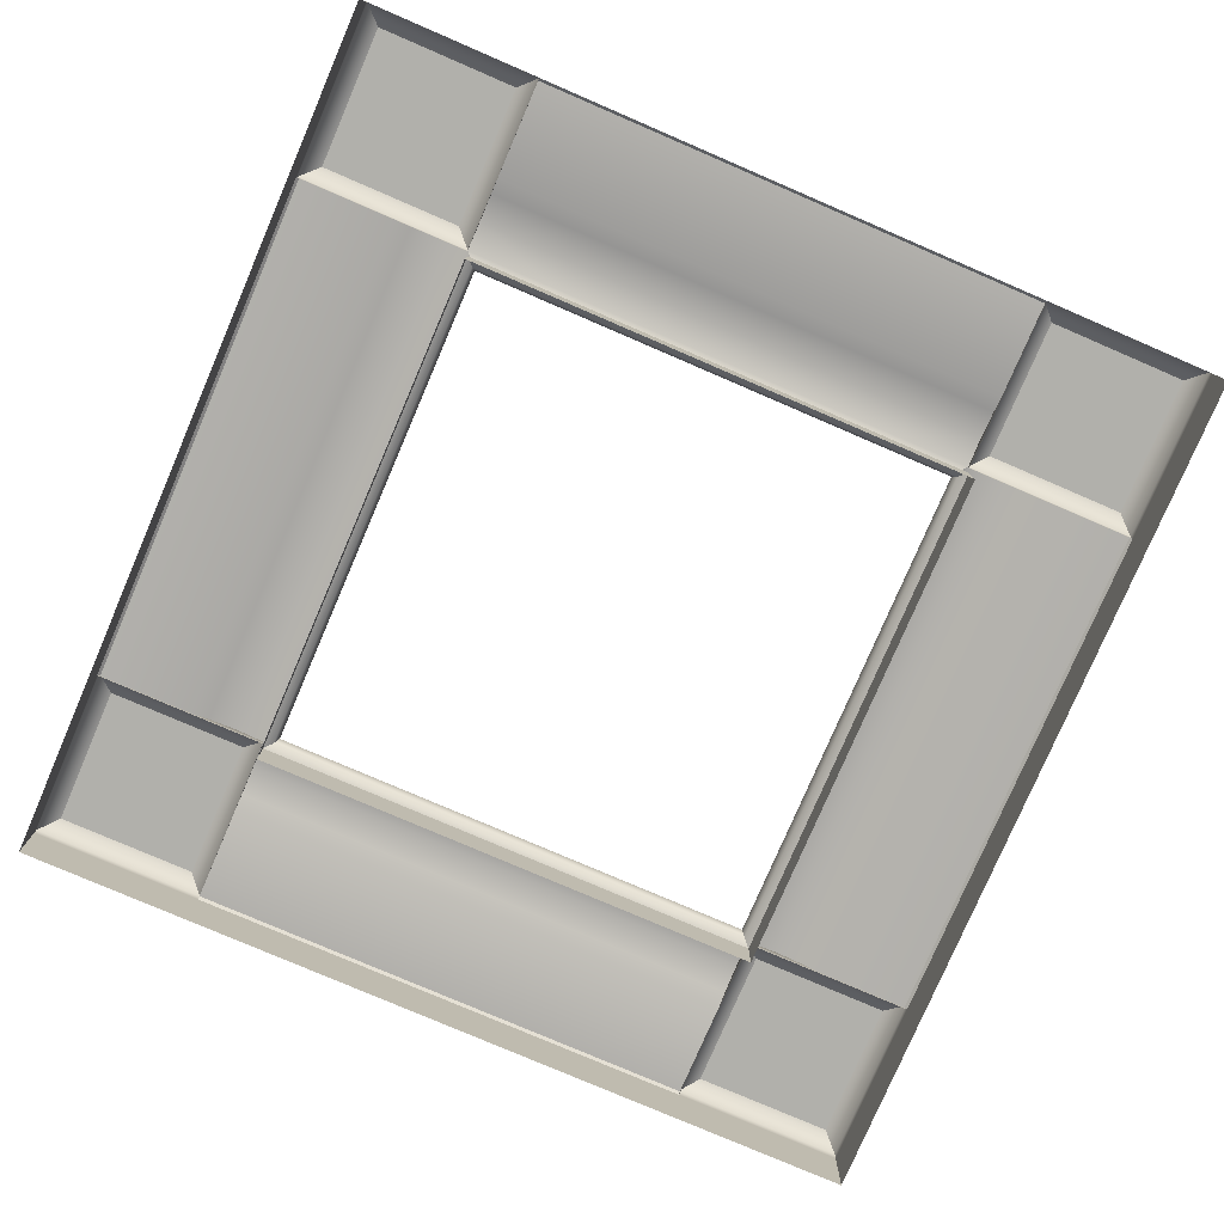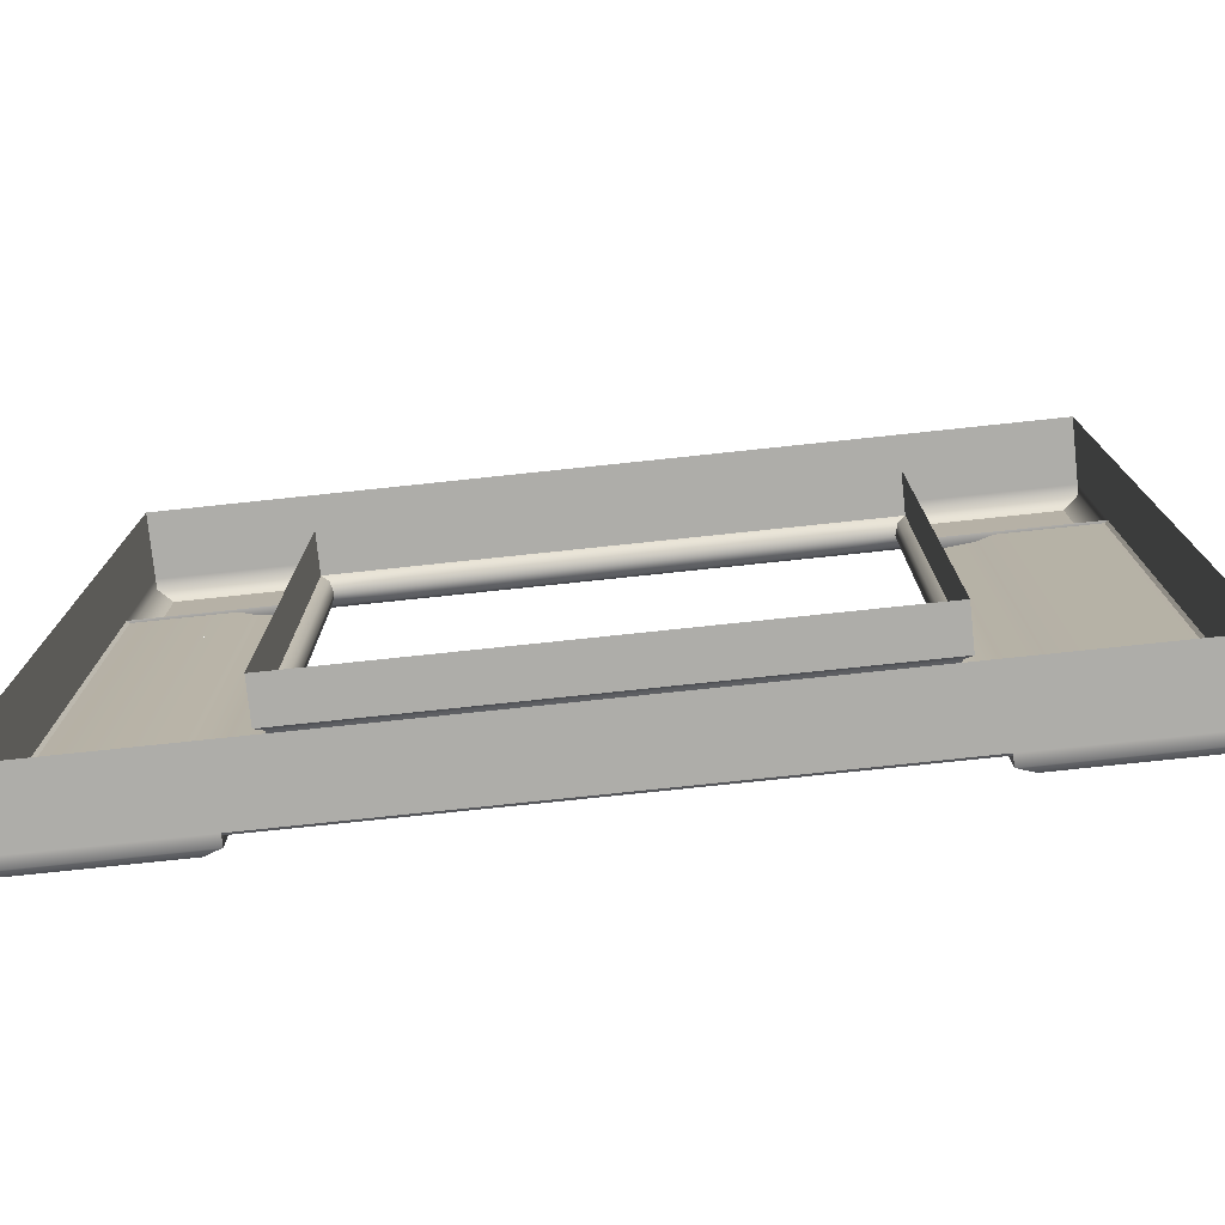
<metadata>
{"format":"obj","ext":"obj","renderer":"f3d","projection":"perspective","resolution":1024,"background":"white","views":[{"elev":-78.5,"azim":66.7,"up":"+Y"},{"elev":-77.1,"azim":6.0,"up":"+Z"}]}
</metadata>
<code>
o pool_Plane.004
v -0.3195 0.02315 -0.3195
v -0.4805 0.02315 -0.4805
v -0.4805 0.02315 -0.3195
v -0.5 0.01167 -0.3
v -0.5 0 -0.5
v -0.5 0 -0.3
v -0.3 0 -0.5
v -0.3 0.01167 -0.3
v -0.3 0 -0.3
v -0.4805 0.02315 -0.3195
v -0.5 0.01167 -0.5
v -0.3195 0.02315 -0.4805
v -0.3 0.01167 -0.5
v -0.2843 -0.009455 -0
v -0.2881 0.002865 -0.2
v -0.2881 0.002865 0
v -0.3331 0.01167 -0.2
v -0.3668 0.008095 0
v -0.3331 0.01167 0
v -0.3668 0.008095 -0.2
v -0.3844 0.002865 0
v -0.3 0.008095 -0.2
v -0.3 0.008095 0
v -0.3844 0.002865 -0.2
v -0.4968 0.002865 0
v -0.2881 -0.02177 -0.2
v -0.2881 -0.02177 -0
v -0.297 -0.02655 -0
v -0.297 -0.02655 -0.2
v -0.2881 -0.02177 -0.2881
v -0.2881 0.002865 -0.2881
v -0.2843 -0.009455 -0.2843
v -0.2843 -0.009455 -0.2
v -0.3844 0.002865 -0.3
v -0.4968 0.002865 -0.2
v -0.3331 0.01167 -0.3
v -0.3668 0.008095 -0.3
v -0.3 0.008095 0.3668
v -0.2 0.002865 0.3844
v -0.2 0.008095 0.3668
v -0.2 0.01167 0.3331
v -0.2 0.002865 0.2881
v -0.2843 -0.009455 0.2843
v -0.2881 0.002865 0.2881
v -0.297 -0.07372 0.2
v -0.297 -0.02655 0.1
v -0.297 -0.02655 0.2
v -0.297 -0.07372 0.1
v -0.297 -0.02655 -0
v -0.297 -0.07372 -0
v -0.297 -0.02655 -0.1
v -0.297 -0.07372 -0.1
v -0.297 -0.02655 -0.2
v -0.297 -0.07372 -0.2
v -0.297 -0.02655 -0.297
v -0.297 -0.02655 -0.297
v -0.2 -0.07372 -0.297
v -0.2 -0.02655 -0.297
v -0.1 -0.07372 -0.297
v -0.1 -0.02655 -0.297
v 0 -0.07372 -0.297
v 0 -0.02655 -0.297
v 0.1 -0.07372 -0.297
v 0.1 -0.02655 -0.297
v 0.2 -0.07372 -0.297
v 0.2 -0.02655 -0.297
v -0.2843 -0.009455 0.2
v -0.2881 0.002865 0.2
v -0.3668 0.008095 0.2
v -0.3331 0.01167 0.2
v -0.3844 0.002865 0.2
v -0.3 0.008095 0.2
v -0.4968 0.002865 0.2
v -0.2881 -0.02177 0.2
v -0.297 -0.02655 0.2
v -0.3 0.002865 0.4968
v -0.2 -0 0.5
v -0.2 0.002865 0.4968
v -0.3 -0.07372 0.5
v -0.2 -0 0.5
v -0.3 -0 0.5
v -0.2 -0.02177 0.2881
v 0 -0.02655 0.297
v -0.2 -0.02655 0.297
v -0.2 0.002865 0.2881
v 0 0.008095 0.3
v 0 0.002865 0.2881
v -0.2 -0.009455 0.2843
v 0 -0.02177 0.2881
v -0.2 0.002865 0.4968
v 0 0.002865 0.3844
v -0.2 0.002865 0.3844
v -0.2 0.01167 0.3331
v -0.2 0.008095 0.3
v 0 0.008095 0.3668
v -0.2 0.008095 0.3668
v 0 0.01167 0.3331
v 0.2 0.002865 0.2881
v 0.2843 -0.009455 0.2843
v 0.2 -0.009455 0.2843
v 0.2 0.01167 0.3331
v 0.3 0.008095 0.3668
v 0.3 0.01167 0.3331
v 0.2 0.002865 0.3844
v 0.2 0.008095 0.3668
v 0.2 0.008095 0.3
v 0.3 0.008095 0.3
v 0.2 0.002865 0.4968
v 0.3 0.002865 0.3844
v 0.2 -0.02177 0.2881
v 0.2881 -0.02177 0.2881
v -0.2 0.002865 -0.2881
v 1e-06 -0.009455 -0.2843
v 1e-06 0.002865 -0.2881
v 1e-06 0.008095 -0.3668
v -0.2 0.01167 -0.3331
v 1e-06 0.01167 -0.3331
v 1e-06 0.002865 -0.3844
v -0.2 0.008095 -0.3668
v -0.2 0.008095 -0.3
v 1e-06 0.008095 -0.3
v 1e-06 0.002865 -0.4968
v -0.2 0.002865 -0.3844
v -0.2 -0.02177 -0.2881
v 1e-06 -0.02177 -0.2881
v -0.2 -0.02655 -0.297
v 1e-06 -0.02655 -0.297
v -0.2881 -0.02177 -0.2881
v -0.2881 0.002865 -0.2881
v -0.2843 -0.009455 -0.2843
v -0.2 0.002865 -0.4968
v -0.3 0.002865 -0.3844
v -0.3 0.01167 -0.3331
v -0.3 0.008095 -0.3
v -0.3 0.008095 -0.3668
v -0.2 -0.009455 -0.2843
v 0.2 -0.009455 -0.2843
v 0.2 0.002865 -0.2881
v 0.2 0.008095 -0.3668
v 0.2 0.01167 -0.3331
v 0.2 0.002865 -0.3844
v 0.2 0.008095 -0.3
v 0.2 0.002865 -0.4968
v 0.2 -0.02177 -0.2881
v 0.2 -0.02655 -0.297
v 0.3 -0.07372 -0.5
v 0.2 0 -0.5
v 0.3 0 -0.5
v 0.3 0.002865 -0.4968
v 0.2 0 -0.5
v 0.2 0.002865 -0.4968
v 0.2 0.002865 -0.2881
v 0.2843 -0.009455 -0.2843
v 0.2881 0.002865 -0.2881
v 0.2 0.01167 -0.3331
v 0.3 0.008095 -0.3668
v 0.2 0.008095 -0.3668
v 0.2 0.002865 -0.3844
v 0.2 0.008095 -0.3
v 0.3 0.01167 -0.3331
v -0.4968 0.002865 0.2
v -0.5 0 0
v -0.5 -0 0.2
v 0.2881 0.002865 0.2881
v 0.2 -0.02655 0.297
v 0.2 0 -0.5
v 1e-06 0.002865 -0.4968
v 0.2 0.002865 -0.4968
v 0.3 0.002865 -0.3844
v 0.2 0.002865 -0.4968
v 0.2 -0.02177 -0.2881
v 0.2 -0.009455 -0.2843
v -0.4968 0.002865 -0.2
v -0.4968 0.002865 0
v -0.4968 0.002865 -0.3
v -0.5 0 -0.2
v 1e-06 0 -0.5
v -0.2 0.002865 -0.4968
v -0.2 0 -0.5
v -0.3 0.002865 -0.4968
v -0.5 0 0
v -0.5 -0.07372 0.2
v -0.5 -0 0.2
v -0.5 0 -0.2
v -0.5 -0.07372 -0
v -0.5 0 0
v -0.5 0 -0.3
v -0.5 -0.07372 -0.2
v -0.5 0 -0.2
v -0.5 0 -0.5
v -0.5 -0.07372 -0.3
v -0.5 0 -0.3
v 0.2 0 -0.5
v 1e-06 -0.07372 -0.5
v 1e-06 0 -0.5
v 1e-06 0 -0.5
v -0.2 -0.07372 -0.5
v -0.2 0 -0.5
v -0.2 0 -0.5
v -0.3 -0.07372 -0.5
v -0.3 0 -0.5
v 0.2 -0.02655 -0.297
v 0.2881 -0.02177 -0.2881
v 0.297 -0.02655 -0.297
v 0.2 -0.07372 -0.297
v 0.297 -0.07372 -0.297
v -0.3 0 -0.5
v -0.5 -0.07372 -0.5
v -0.5 0 -0.5
v 0 -0.009455 0.2843
v -0.4805 0.02315 -0.4805
v -0.3 0.01167 -0.5
v -0.5 0.01167 -0.5
v -0.3 0.01167 -0.3
v -0.4805 0.02315 -0.3195
v -0.5 0.01167 -0.3
v -0.5 0 -0.5
v -0.3 0 -0.5
v -0.3 0 -0.3
v -0.5 0 -0.3
v 0.3331 0.01167 0
v 0.3 0.008095 -0.2
v 0.3 0.008095 0
v 0.3844 0.002865 0
v 0.3668 0.008095 -0.2
v 0.3668 0.008095 0
v 0.3331 0.01167 -0.2
v 0.2881 0.002865 -0.2
v 0.2843 -0.009455 -0
v 0.2881 0.002865 0
v 0.3 0.01167 -0.5
v 0.3195 0.02315 -0.3195
v 0.3195 0.02315 -0.4805
v 0.4805 0.02315 -0.4805
v 0.3195 0.02315 -0.3195
v 0.4805 0.02315 -0.3195
v 0.5 0 -0.5
v 0.5 0.01167 -0.3
v 0.5 0 -0.3
v 0.5 0.01167 -0.5
v 0.4805 0.02315 -0.3195
v 0.3 0 -0.5
v 0.3 0.01167 -0.3
v 0.4968 0.002865 0
v 0.3844 0.002865 -0.2
v 0.2881 -0.02177 -0.2
v 0.2881 -0.02177 -0
v 0.297 -0.02655 -0
v 0.2881 -0.02177 -0.2881
v 0.297 -0.02655 -0.2
v 0.2881 0.002865 -0.2881
v 0.2843 -0.009455 -0.2843
v 0.4968 0.002865 -0.2
v 0.3844 0.002865 -0.3
v 0.3331 0.01167 -0.3
v 0.3 0.008095 -0.3
v 0.3668 0.008095 -0.3
v 0.2843 -0.009455 -0.2
v 0.297 -0.02655 0.1
v 0.297 -0.07372 0.2
v 0.297 -0.02655 0.2
v 0.297 -0.02655 -0
v 0.297 -0.07372 0.1
v 0.297 -0.02655 -0.1
v 0.297 -0.07372 -1e-06
v 0.297 -0.02655 -0.2
v 0.297 -0.07372 -0.1
v 0.297 -0.02655 -0.297
v 0.297 -0.07372 -0.2
v 0.2843 -0.009455 0.2
v 0.2881 0.002865 0.2
v 0.3668 0.008095 0.2
v 0.3331 0.01167 0.2
v 0.3844 0.002865 0.2
v 0.3 0.008095 0.2
v 0.4968 0.002865 0.2
v 0.2881 -0.02177 0.2
v 0.297 -0.02655 0.2
v -0.1 -0.02655 0.297
v -0.2 -0.07372 0.297
v -0.2 -0.02655 0.297
v 0 -0.02655 0.297
v -0.1 -0.07372 0.297
v 0.1 -0.02655 0.297
v 0 -0.07372 0.297
v 0.2 -0.02655 0.297
v 0.1 -0.07372 0.297
v 0.297 -0.02655 0.297
v 0.2 -0.07372 0.297
v 0.297 -0.07372 0.2
v 0.297 -0.02655 0.297
v 0.297 -0.02655 0.2
v 0.2881 0.002865 0.2
v 0.2843 -0.009455 0.2843
v 0.2881 0.002865 0.2881
v 0.3331 0.01167 0.2
v 0.3668 0.008095 0.3
v 0.3668 0.008095 0.2
v 0.3844 0.002865 0.2
v 0.3 0.008095 0.2
v 0.3331 0.01167 0.3
v 0.3844 0.002865 0.3
v 0.4968 0.002865 0.2
v 0.2881 -0.02177 0.2
v 0.2843 -0.009455 0.2
v 0.297 -0.02655 0.2
v 0.2881 -0.02177 0.2881
v 0.4968 0.002865 0.2
v 0.5 0 0
v 0.4968 0.002865 0
v 0.3195 0.02315 0.4805
v 0.3 0.01167 0.3
v 0.3 0.01167 0.5
v 0.4805 0.02315 0.3195
v 0.5 0.01167 0.5
v 0.5 0.01167 0.3
v 0.4968 0.002865 -0.2
v 0.5 0 -0.2
v 0.4968 0.002865 -0.3
v 0.5 -0.07372 0.2
v 0.5 0 0
v 0.5 -0 0.2
v 0.5 -0.07372 -0
v 0.5 0 -0.2
v 0.5 0 0
v 0.3 -0 0.5
v 0.3 -0 0.3
v 0.5 -0 0.5
v 0.5 -0 0.3
v 0.5 -0.07372 -0.2
v 0.5 0 -0.3
v 0.5 0 -0.2
v 0.5 -0.07372 -0.3
v 0.5 0 -0.5
v 0.5 0 -0.3
v 0.5 -0.07372 -0.5
v 0.3 0 -0.5
v 0.5 0 -0.5
v 0.3195 0.02315 0.3195
v 0.4805 0.02315 0.4805
v 0.4805 0.02315 0.3195
v 0.3 0.01167 -0.5
v 0.4805 0.02315 -0.4805
v 0.5 0.01167 -0.5
v 0.4805 0.02315 -0.3195
v 0.3 0.01167 -0.3
v 0.5 0.01167 -0.3
v 0.5 0 -0.5
v 0.3 0 -0.3
v 0.5 0 -0.3
v -0.2 0.008095 0.3
v -0.3 0.01167 0.3331
v -0.2 -0 0.5
v 0 0.002865 0.4968
v -0.2 0.002865 0.4968
v -0.3 0.002865 0.3844
v -0.2 0.002865 0.4968
v -0.2 -0.02177 0.2881
v -0.2 -0.009455 0.2843
v 0.4968 0.002865 0.3
v 0.5 -0 0.2
v 0.4968 0.002865 0.2
v 0 -0 0.5
v 0.2 0.002865 0.4968
v 0.2 -0 0.5
v 0.3 0.002865 0.4968
v 0.5 -0 0.3
v 0.5 -0.07372 0.2
v 0.5 -0 0.2
v 0.5 -0 0.5
v 0.5 -0.07372 0.3
v 0.5 -0 0.3
v -0.2 -0 0.5
v 0 -0.07372 0.5
v 0 -0 0.5
v 0 -0 0.5
v 0.2 -0.07372 0.5
v 0.2 -0 0.5
v 0.2 -0 0.5
v 0.3 -0.07372 0.5
v 0.3 -0 0.5
v -0.2 -0.02655 0.297
v -0.2881 -0.02177 0.2881
v -0.297 -0.02655 0.297
v -0.2 -0.07372 0.297
v -0.297 -0.07372 0.297
v 0.3 -0 0.5
v 0.5 -0.07372 0.5
v 0.5 -0 0.5
v 0.4805 0.02315 0.4805
v 0.3 0.01167 0.5
v 0.5 0.01167 0.5
v 0.3 0.01167 0.3
v 0.4805 0.02315 0.3195
v 0.5 0.01167 0.3
v 0.5 -0 0.5
v 0.3 -0 0.5
v 0.3 -0 0.3
v 0.5 -0 0.3
v -0.3 0.01167 0.3
v -0.3195 0.02315 0.4805
v -0.3 0.01167 0.5
v -0.4805 0.02315 0.4805
v -0.3195 0.02315 0.3195
v -0.4805 0.02315 0.3195
v -0.5 -0 0.5
v -0.5 0.01167 0.3
v -0.5 -0 0.3
v -0.4805 0.02315 0.4805
v -0.4805 0.02315 0.3195
v -0.3 -0 0.5
v -0.2881 -0.02177 0.2881
v -0.297 -0.02655 0.2
v -0.2881 -0.02177 0.2
v -0.3 0.008095 0.2
v -0.2881 0.002865 0.2881
v -0.2881 0.002865 0.2
v -0.2843 -0.009455 0.2843
v -0.4968 0.002865 0.2
v -0.3844 0.002865 0.3
v -0.3844 0.002865 0.2
v -0.3331 0.01167 0.3
v -0.3 0.008095 0.3
v -0.3668 0.008095 0.3
v -0.3668 0.008095 0.2
v -0.3331 0.01167 0.2
v -0.2843 -0.009455 0.2
v -0.297 -0.02655 0.297
v -0.297 -0.07372 0.2
v -0.297 -0.02655 0.2
v -0.5 -0 0.2
v -0.4968 0.002865 0.3
v -0.4968 0.002865 0.2
v -0.5 -0.07372 0.2
v -0.5 -0 0.3
v -0.5 -0 0.2
v -0.5 -0.07372 0.3
v -0.5 -0 0.5
v -0.5 -0 0.3
v -0.5 -0.07372 0.5
v -0.3 -0 0.5
v -0.5 -0 0.5
v -0.5 0.01167 0.5
v -0.3195 0.02315 0.4805
v -0.4805 0.02315 0.4805
v -0.4805 0.02315 0.3195
v -0.3 0.01167 0.3
v -0.5 0.01167 0.3
v -0.5 -0 0.5
v -0.3 0.01167 0.5
v -0.3 -0 0.3
v -0.5 -0 0.3
v -0.3195 0.02315 -0.4805
v -0.4805 0.02315 -0.4805
v -0.3195 0.02315 -0.3195
v -0.297 -0.02655 -0.297
v -0.3 0.008095 -0.3
v -0.4968 0.002865 -0.3
v -0.297 -0.07372 -0.297
v -0.297 -0.07372 -0.297
v -0.3 -0 0.5
v -0.2 -0.07372 0.5
v 0 0.002865 0.4968
v 0.3 0.002865 0.4968
v -0.297 -0.02655 -0.297
v -0.3 0.002865 -0.4968
v 0.2 -0.07372 -0.5
v 0.3 0 -0.5
v 0.3 0.008095 -0.3
v 0.297 -0.02655 0.297
v 0.3 0.002865 -0.4968
v -0.5 0 -0.3
v -0.3 0 -0.5
v -0.5 -0.07372 -0
v -0.5 -0.07372 -0.2
v -0.5 -0.07372 -0.3
v -0.5 -0.07372 -0.5
v 0.2 -0.07372 -0.5
v 1e-06 -0.07372 -0.5
v -0.2 -0.07372 -0.5
v 0.297 -0.02655 -0.297
v 0.2 -0.02655 -0.297
v -0.3 -0.07372 -0.5
v -0.3195 0.02315 -0.4805
v -0.3195 0.02315 -0.3195
v 0.3195 0.02315 -0.4805
v 0.4805 0.02315 -0.4805
v 0.3 0 -0.3
v 0.297 -0.02655 -0.297
v 0.4968 0.002865 -0.3
v 0.297 -0.07372 -0.297
v 0.297 -0.07372 0.297
v 0.297 -0.07372 0.297
v 0.3 0.008095 0.3
v 0.4968 0.002865 0.3
v 0.297 -0.02655 0.297
v 0.5 -0 0.2
v 0.3195 0.02315 0.3195
v 0.4805 0.02315 0.4805
v 0.5 0 -0.3
v 0.5 -0.07372 -0
v 0.5 -0.07372 -0.2
v 0.5 -0.07372 -0.3
v 0.5 -0.07372 -0.5
v 0.3 -0.07372 -0.5
v 0.3195 0.02315 0.4805
v 0.3195 0.02315 -0.4805
v 0.3195 0.02315 -0.3195
v 0.3 0 -0.5
v -0.3 0.008095 0.3
v -0.3 0.002865 0.4968
v 0.5 -0 0.3
v 0.3 -0 0.5
v 0.5 -0.07372 0.3
v 0.5 -0.07372 0.5
v -0.2 -0.07372 0.5
v 0 -0.07372 0.5
v 0.2 -0.07372 0.5
v -0.297 -0.02655 0.297
v -0.2 -0.02655 0.297
v 0.3 -0.07372 0.5
v 0.3195 0.02315 0.4805
v 0.3195 0.02315 0.3195
v -0.3195 0.02315 0.3195
v -0.3195 0.02315 0.4805
v -0.5 0.01167 0.5
v -0.3 -0 0.3
v -0.297 -0.02655 0.297
v -0.4968 0.002865 0.3
v -0.297 -0.07372 0.297
v -0.5 -0 0.3
v -0.5 -0.07372 0.3
v -0.5 -0.07372 0.5
v -0.3 -0.07372 0.5
v -0.3195 0.02315 0.3195
v -0.3 -0 0.5
f 1 2 3
f 4 5 6
f 7 8 9
f 10 11 4
f 12 8 13
f 14 15 16
f 17 18 19
f 20 21 18
f 22 19 23
f 24 25 21
f 26 14 27
f 15 23 16
f 28 26 27
f 29 30 26
f 31 22 15
f 26 32 33
f 34 35 24
f 22 36 17
f 37 24 20
f 17 37 20
f 15 32 31
f 38 39 40
f 41 38 40
f 42 43 44
f 45 46 47
f 48 49 46
f 50 51 49
f 52 53 51
f 54 55 53
f 56 57 58
f 58 59 60
f 60 61 62
f 62 63 64
f 64 65 66
f 67 16 68
f 19 69 70
f 18 71 69
f 23 70 72
f 21 73 71
f 27 67 74
f 16 72 68
f 75 27 74
f 76 77 78
f 79 80 81
f 82 83 84
f 85 86 87
f 88 89 82
f 90 91 92
f 93 86 94
f 92 95 96
f 96 97 93
f 87 88 85
f 98 99 100
f 101 102 103
f 104 102 105
f 106 103 107
f 108 109 104
f 110 99 111
f 112 113 114
f 115 116 117
f 118 119 115
f 117 120 121
f 122 123 118
f 113 124 125
f 121 112 114
f 125 126 127
f 128 126 124
f 120 129 112
f 124 130 128
f 131 132 123
f 120 133 134
f 123 135 119
f 116 135 133
f 112 130 136
f 114 137 138
f 139 117 140
f 141 115 139
f 140 121 142
f 143 118 141
f 137 125 144
f 142 114 138
f 144 127 145
f 146 147 148
f 149 150 151
f 152 153 154
f 155 156 157
f 156 158 157
f 159 160 155
f 161 162 163
f 106 164 98
f 111 165 110
f 166 167 168
f 169 170 158
f 171 153 172
f 173 162 174
f 175 176 173
f 177 178 167
f 179 180 178
f 181 182 183
f 184 185 186
f 89 165 83
f 86 98 87
f 187 188 189
f 190 191 192
f 193 194 195
f 154 159 152
f 196 197 198
f 199 200 201
f 202 203 171
f 204 205 206
f 207 208 209
f 210 110 89
f 211 212 213
f 214 215 216
f 217 212 218
f 219 216 220
f 221 222 223
f 224 225 226
f 226 227 221
f 228 229 230
f 231 232 233
f 234 235 236
f 237 238 239
f 240 241 238
f 242 243 231
f 244 245 224
f 229 246 247
f 223 228 230
f 246 248 247
f 249 250 246
f 222 251 228
f 246 252 249
f 253 254 245
f 222 255 256
f 245 257 225
f 227 257 255
f 228 252 258
f 91 108 104
f 86 101 106
f 95 104 105
f 259 260 261
f 262 263 259
f 264 265 262
f 266 267 264
f 268 269 266
f 230 270 271
f 272 221 273
f 274 226 272
f 273 223 275
f 276 224 274
f 270 247 277
f 275 230 271
f 247 278 277
f 95 101 97
f 98 210 87
f 279 280 281
f 282 283 279
f 284 285 282
f 286 287 284
f 288 289 286
f 290 291 292
f 293 294 295
f 296 297 298
f 297 299 298
f 300 301 296
f 302 303 299
f 304 294 305
f 295 300 293
f 306 307 304
f 308 309 310
f 311 312 313
f 314 315 316
f 309 317 310
f 318 319 317
f 320 321 322
f 323 324 325
f 326 312 327
f 316 328 329
f 330 331 332
f 333 334 335
f 336 337 338
f 339 340 341
f 342 343 344
f 345 346 347
f 348 342 344
f 347 349 350
f 351 352 41
f 353 354 355
f 356 357 39
f 358 43 359
f 360 361 362
f 363 364 354
f 365 366 364
f 367 368 369
f 370 371 372
f 373 374 375
f 44 351 42
f 376 377 378
f 379 380 381
f 382 383 358
f 384 385 386
f 387 388 389
f 390 391 392
f 393 394 395
f 396 391 397
f 398 395 399
f 400 401 402
f 403 404 405
f 406 407 408
f 407 409 410
f 411 400 402
f 412 413 414
f 415 416 417
f 414 418 412
f 419 420 421
f 415 422 423
f 421 424 425
f 425 422 426
f 417 418 427
f 428 429 430
f 431 432 433
f 434 435 436
f 437 438 439
f 440 441 442
f 443 444 445
f 446 447 448
f 449 450 443
f 448 451 452
f 1 453 2
f 4 11 5
f 7 13 8
f 10 454 11
f 12 455 8
f 14 33 15
f 17 20 18
f 20 24 21
f 22 17 19
f 24 35 25
f 26 33 14
f 15 22 23
f 28 29 26
f 29 456 30
f 31 457 22
f 26 30 32
f 34 458 35
f 22 457 36
f 37 34 24
f 17 36 37
f 15 33 32
f 38 356 39
f 41 352 38
f 42 359 43
f 45 48 46
f 48 50 49
f 50 52 51
f 52 54 53
f 54 459 55
f 56 460 57
f 58 57 59
f 60 59 61
f 62 61 63
f 64 63 65
f 67 14 16
f 19 18 69
f 18 21 71
f 23 19 70
f 21 25 73
f 27 14 67
f 16 23 72
f 75 28 27
f 76 461 77
f 79 462 80
f 82 89 83
f 85 94 86
f 88 210 89
f 90 463 91
f 93 97 86
f 92 91 95
f 96 95 97
f 87 210 88
f 98 164 99
f 101 105 102
f 104 109 102
f 106 101 103
f 108 464 109
f 110 100 99
f 112 136 113
f 115 119 116
f 118 123 119
f 117 116 120
f 122 131 123
f 113 136 124
f 121 120 112
f 125 124 126
f 128 465 126
f 120 134 129
f 124 136 130
f 131 466 132
f 120 116 133
f 123 132 135
f 116 119 135
f 112 129 130
f 114 113 137
f 139 115 117
f 141 118 115
f 140 117 121
f 143 122 118
f 137 113 125
f 142 121 114
f 144 125 127
f 146 467 147
f 149 468 150
f 152 172 153
f 155 160 156
f 156 169 158
f 159 469 160
f 161 174 162
f 106 107 164
f 111 470 165
f 166 177 167
f 169 471 170
f 171 203 153
f 173 176 162
f 175 472 176
f 177 179 178
f 179 473 180
f 181 474 182
f 184 475 185
f 89 110 165
f 86 106 98
f 187 476 188
f 190 477 191
f 193 478 194
f 154 469 159
f 196 479 197
f 199 480 200
f 202 481 203
f 204 482 205
f 207 483 208
f 210 100 110
f 211 484 212
f 214 485 215
f 217 213 212
f 219 214 216
f 221 227 222
f 224 245 225
f 226 225 227
f 228 258 229
f 231 243 232
f 234 486 235
f 237 240 238
f 240 487 241
f 242 488 243
f 244 253 245
f 229 258 246
f 223 222 228
f 246 250 248
f 249 489 250
f 222 256 251
f 246 258 252
f 253 490 254
f 222 227 255
f 245 254 257
f 227 225 257
f 228 251 252
f 91 463 108
f 86 97 101
f 95 91 104
f 259 263 260
f 262 265 263
f 264 267 265
f 266 269 267
f 268 491 269
f 230 229 270
f 272 226 221
f 274 224 226
f 273 221 223
f 276 244 224
f 270 229 247
f 275 223 230
f 247 248 278
f 95 105 101
f 98 100 210
f 279 283 280
f 282 285 283
f 284 287 285
f 286 289 287
f 288 492 289
f 290 493 291
f 293 305 294
f 296 301 297
f 297 302 299
f 300 494 301
f 302 495 303
f 304 307 294
f 295 494 300
f 306 496 307
f 308 497 309
f 311 498 312
f 314 499 315
f 309 318 317
f 318 500 319
f 320 501 321
f 323 502 324
f 326 313 312
f 316 315 328
f 330 503 331
f 333 504 334
f 336 505 337
f 339 506 340
f 342 507 343
f 345 508 346
f 348 509 342
f 347 346 349
f 351 510 352
f 353 363 354
f 356 511 357
f 358 383 43
f 360 512 361
f 363 365 364
f 365 513 366
f 367 514 368
f 370 515 371
f 373 516 374
f 44 510 351
f 376 517 377
f 379 518 380
f 382 519 383
f 384 520 385
f 387 521 388
f 390 522 391
f 393 523 394
f 396 392 391
f 398 393 395
f 400 524 401
f 403 525 404
f 406 526 407
f 407 526 409
f 411 527 400
f 412 528 413
f 415 423 416
f 414 427 418
f 419 529 420
f 415 426 422
f 421 420 424
f 425 424 422
f 417 416 418
f 428 530 429
f 431 531 432
f 434 532 435
f 437 533 438
f 440 534 441
f 443 450 444
f 446 535 447
f 449 536 450
f 448 447 451

</code>
